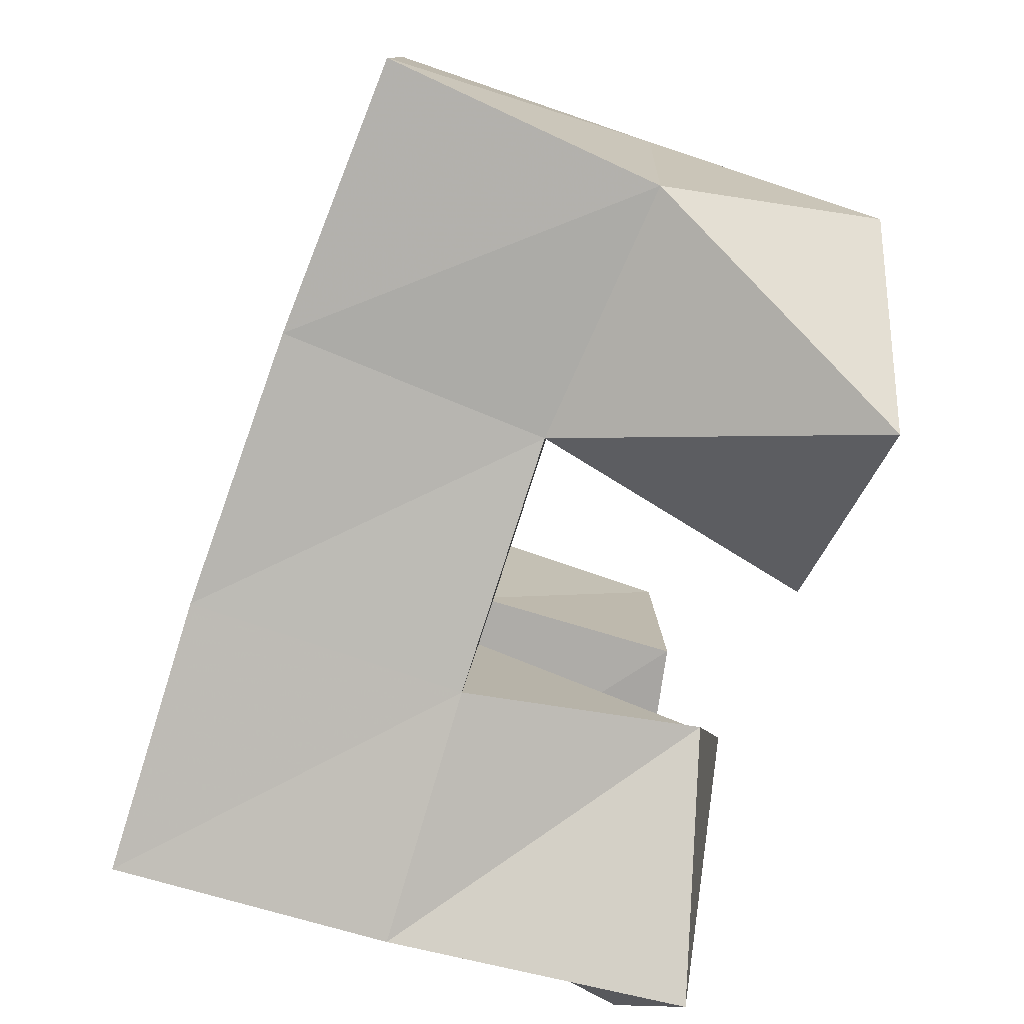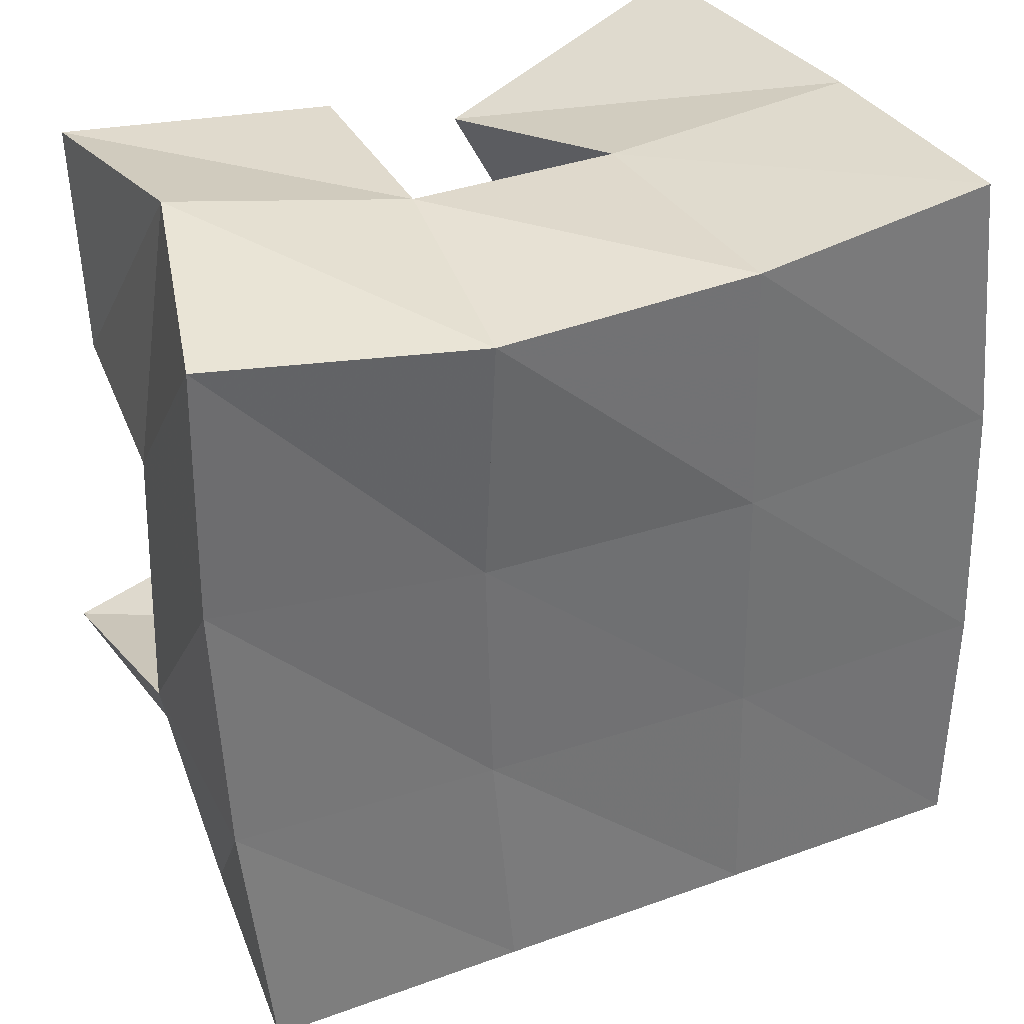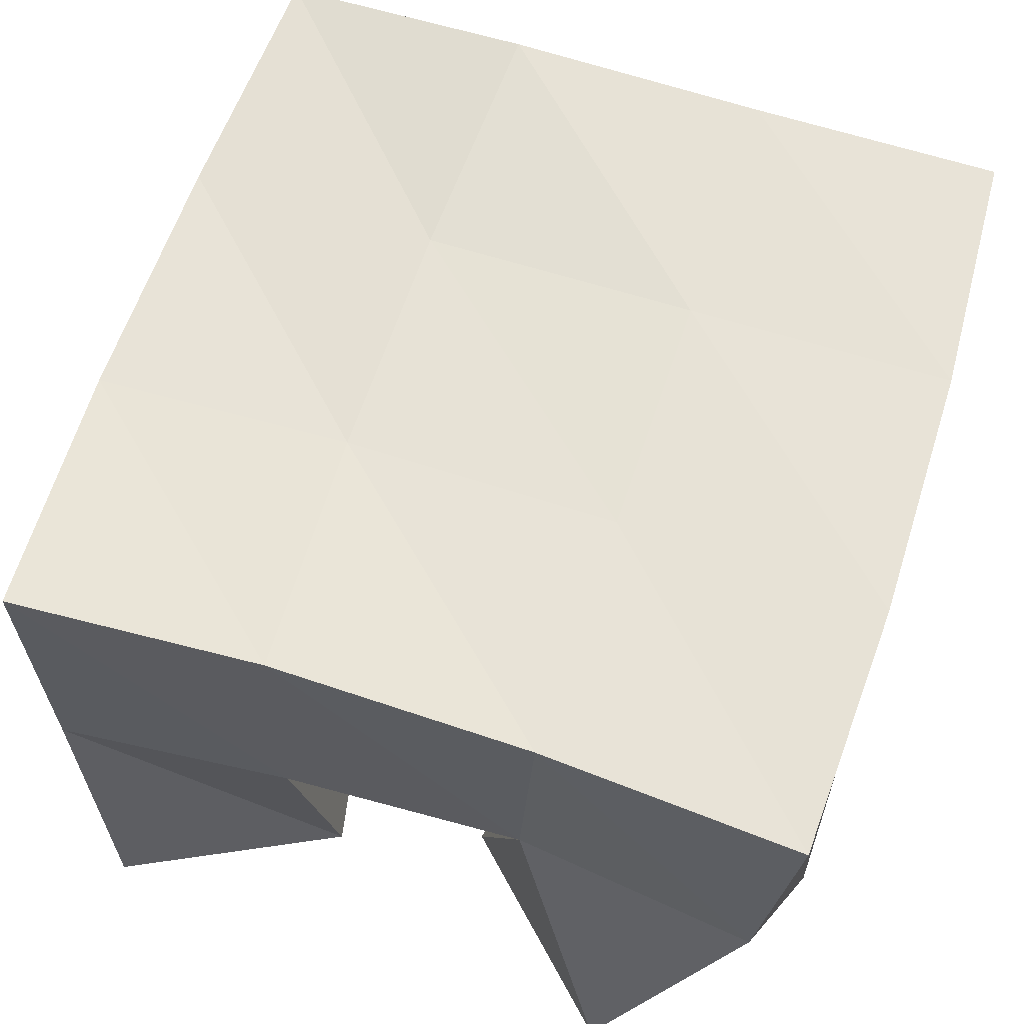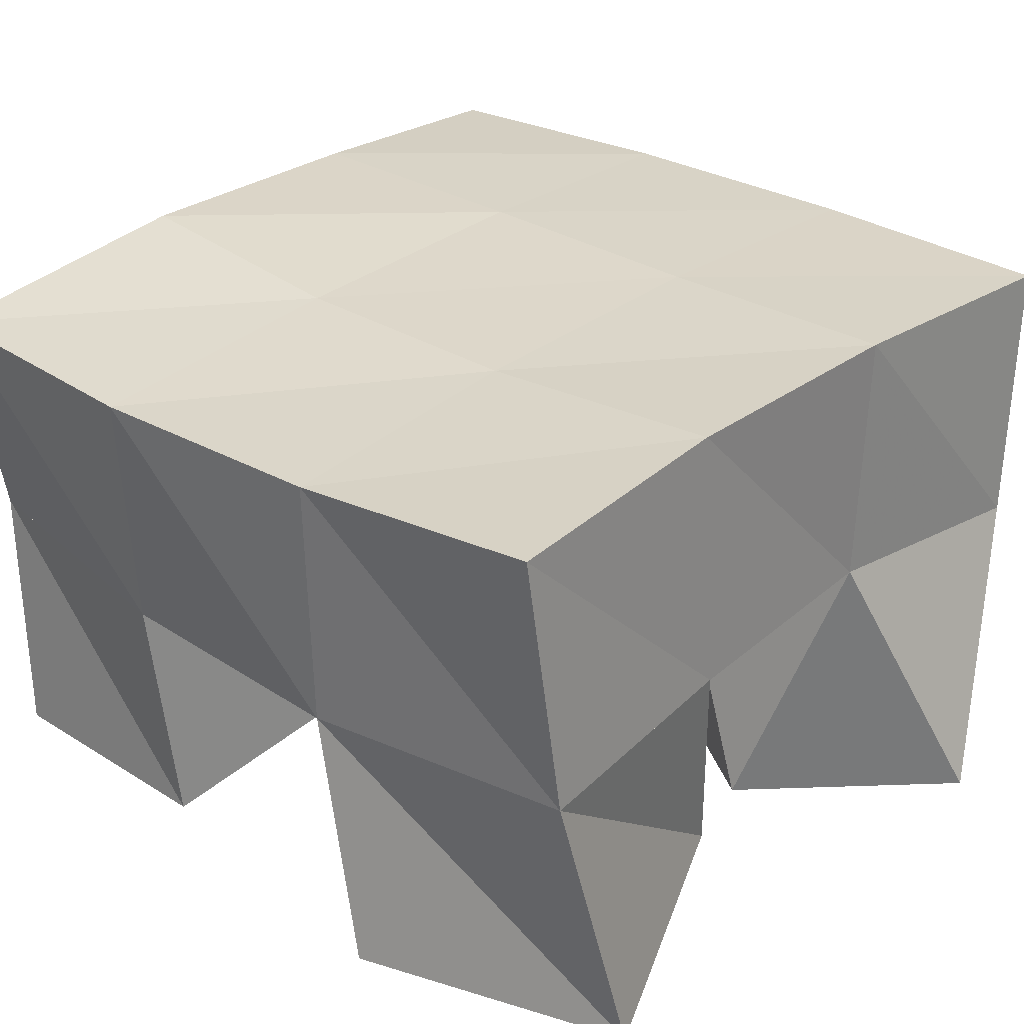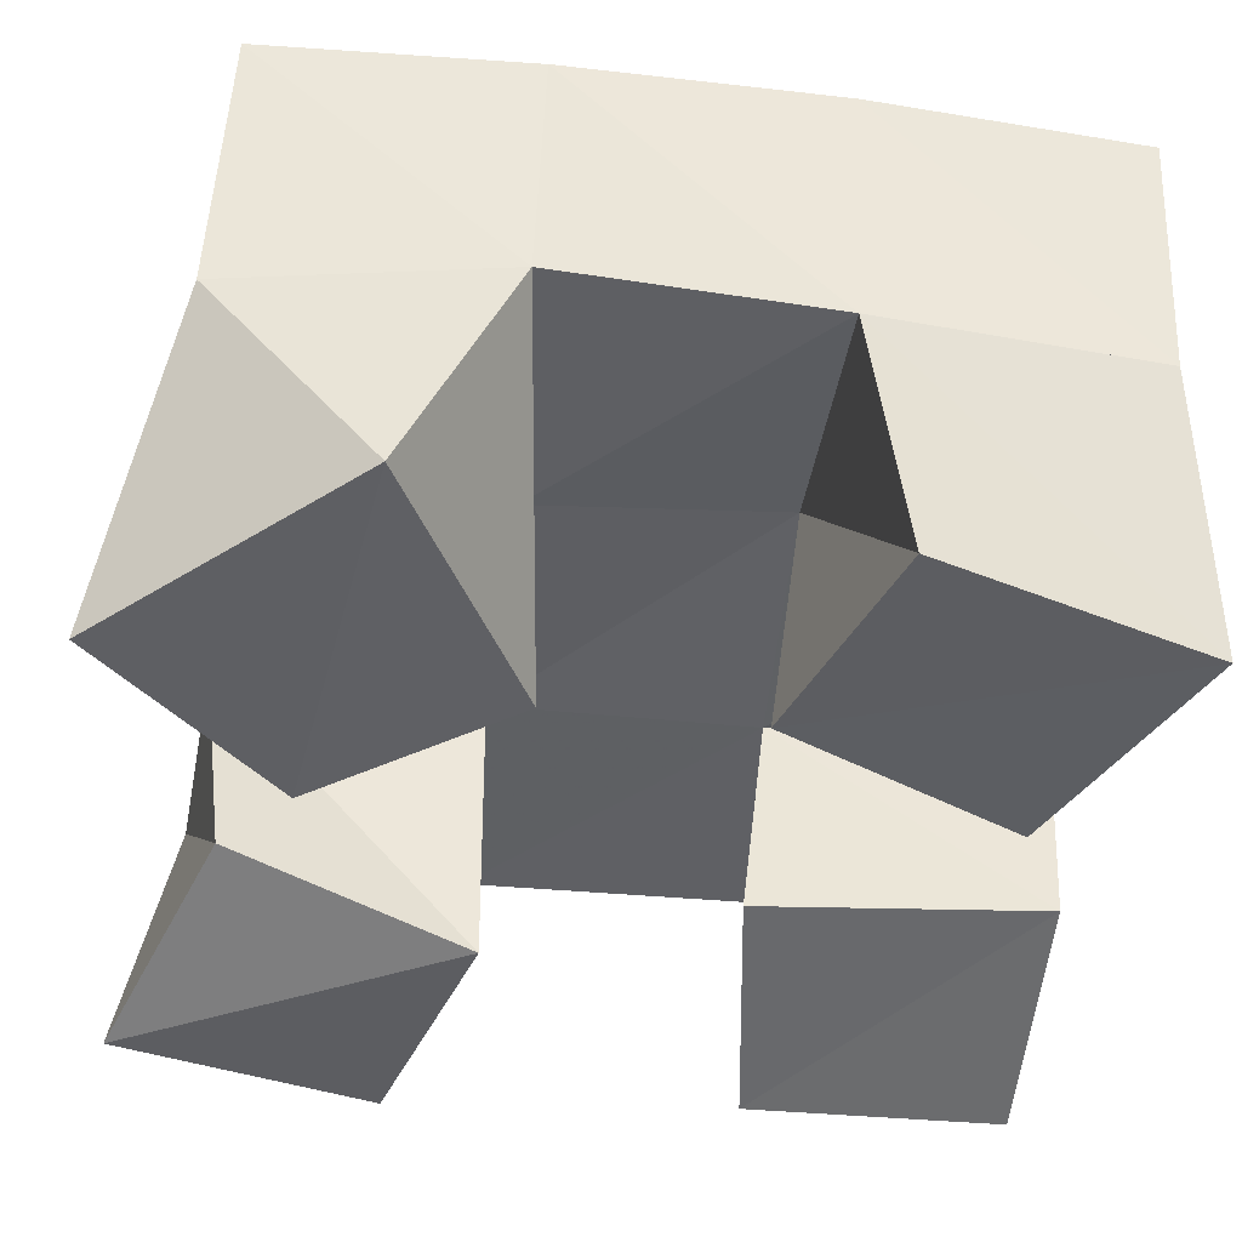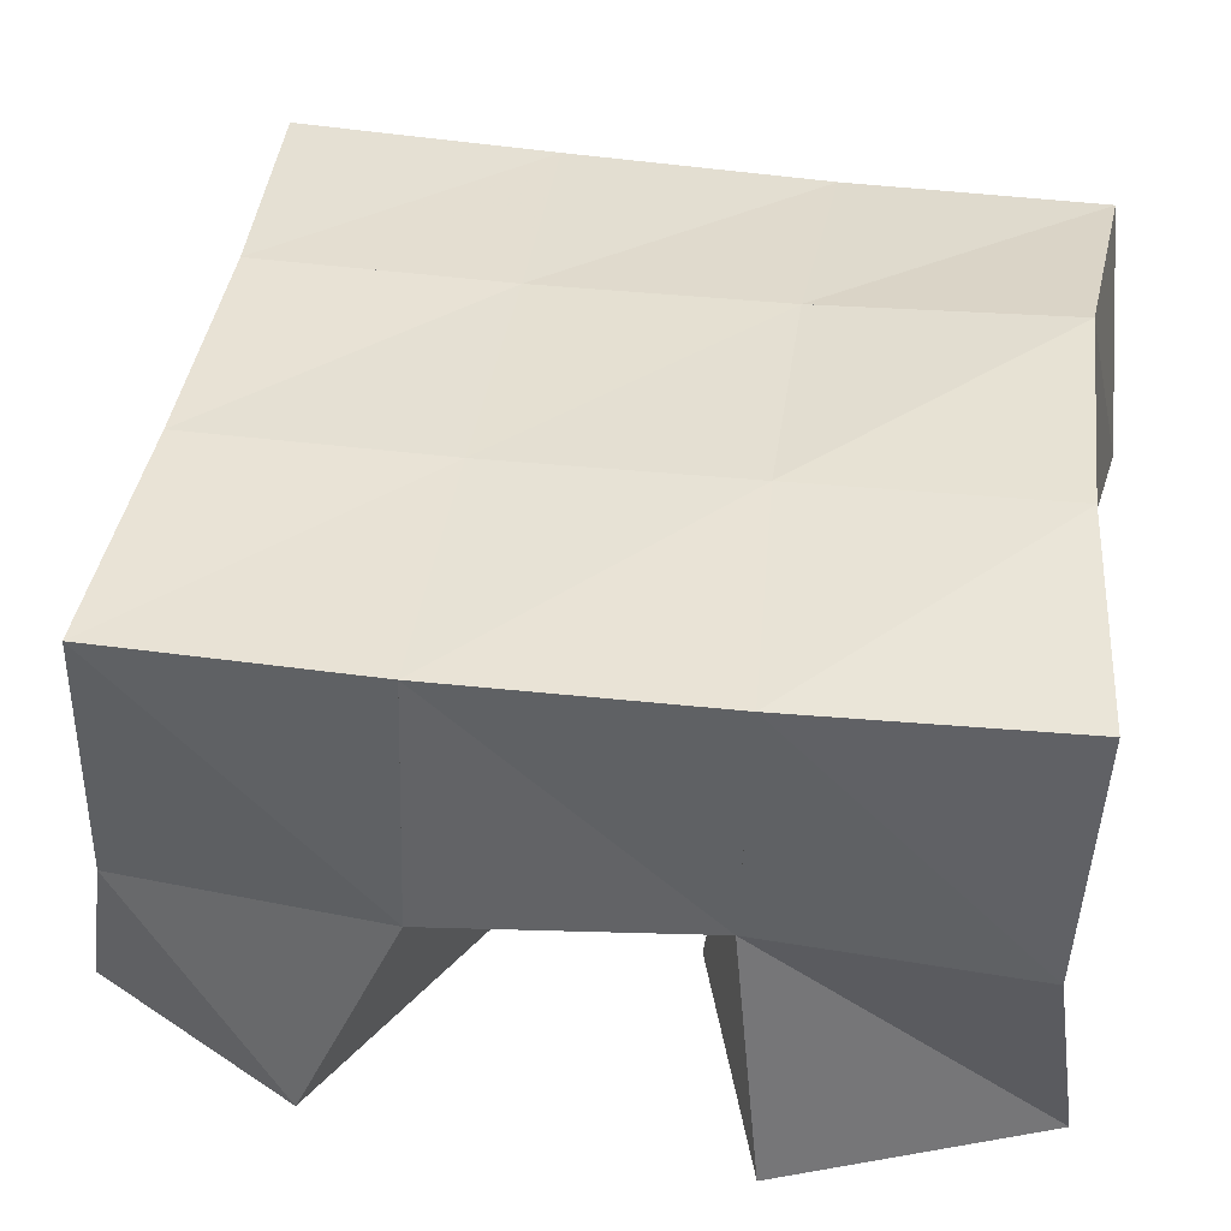
<metadata>
{"format":"obj","ext":"obj","renderer":"f3d","projection":"perspective","resolution":1024,"background":"white","views":[{"elev":-79.9,"azim":-108.9,"up":"+Z"},{"elev":36.3,"azim":156.3,"up":"+Z"},{"elev":63.4,"azim":-160.4,"up":"+Y"},{"elev":30.5,"azim":133.5,"up":"+Y"},{"elev":-41.4,"azim":-95.2,"up":"+Y"},{"elev":38.7,"azim":-81.3,"up":"+Y"}]}
</metadata>
<code>
v 0.5613 0.1 0.09193
v 0.5357 0.1507 0.1059
v 0.5974 0.1011 0.1244
v 0.5835 0.155 0.1091
v 0.529 0.1085 0.1363
v 0.5296 0.1518 0.156
v 0.5781 0.1061 0.1609
v 0.5816 0.152 0.1572
v 0.6309 0.1095 0.1993
v 0.6338 0.1508 0.2044
v 0.6792 0.1 0.2043
v 0.6829 0.1481 0.2071
v 0.6297 0.111 0.2532
v 0.6303 0.1561 0.2557
v 0.6803 0.1001 0.2529
v 0.6749 0.1489 0.2613
v 0.532 0.1 0.2117
v 0.535 0.1524 0.2065
v 0.5777 0.1044 0.1969
v 0.5844 0.1569 0.2044
v 0.5513 0.1 0.2615
v 0.5369 0.1474 0.2564
v 0.6007 0.1039 0.2411
v 0.5868 0.1487 0.252
v 0.6242 0.1115 0.1111
v 0.6306 0.1543 0.1059
v 0.6682 0.1 0.09223
v 0.677 0.1526 0.101
v 0.6353 0.1001 0.1554
v 0.6325 0.1512 0.1549
v 0.6892 0.1037 0.1404
v 0.6855 0.1507 0.1533
v 0.5305 0.2016 0.1083
v 0.5809 0.2039 0.1094
v 0.5297 0.2011 0.1577
v 0.5817 0.203 0.1573
v 0.5315 0.2003 0.2085
v 0.5827 0.2031 0.2051
v 0.5357 0.1986 0.2592
v 0.5844 0.203 0.2546
v 0.6315 0.2046 0.1086
v 0.6348 0.2018 0.1567
v 0.6359 0.2015 0.2043
v 0.6349 0.2043 0.253
v 0.6813 0.2029 0.1049
v 0.6853 0.1986 0.1549
v 0.6866 0.1962 0.206
v 0.6856 0.1964 0.2565
f 1 2 4
f 3 1 4
f 2 6 8
f 4 2 8
f 6 5 7
f 8 6 7
f 5 1 3
f 7 5 3
f 8 7 3
f 4 8 3
f 2 1 5
f 6 2 5
f 9 10 12
f 11 9 12
f 10 14 16
f 12 10 16
f 14 13 15
f 16 14 15
f 13 9 11
f 15 13 11
f 16 15 11
f 12 16 11
f 10 9 13
f 14 10 13
f 17 18 20
f 19 17 20
f 18 22 24
f 20 18 24
f 22 21 23
f 24 22 23
f 21 17 19
f 23 21 19
f 24 23 19
f 20 24 19
f 18 17 21
f 22 18 21
f 25 26 28
f 27 25 28
f 26 30 32
f 28 26 32
f 30 29 31
f 32 30 31
f 29 25 27
f 31 29 27
f 32 31 27
f 28 32 27
f 26 25 29
f 30 26 29
f 2 33 34
f 4 2 34
f 33 35 36
f 34 33 36
f 35 6 8
f 36 35 8
f 6 2 4
f 8 6 4
f 36 8 4
f 34 36 4
f 33 2 6
f 35 33 6
f 6 35 36
f 8 6 36
f 35 37 38
f 36 35 38
f 37 18 20
f 38 37 20
f 18 6 8
f 20 18 8
f 38 20 8
f 36 38 8
f 35 6 18
f 37 35 18
f 18 37 38
f 20 18 38
f 37 39 40
f 38 37 40
f 39 22 24
f 40 39 24
f 22 18 20
f 24 22 20
f 40 24 20
f 38 40 20
f 37 18 22
f 39 37 22
f 4 34 41
f 26 4 41
f 34 36 42
f 41 34 42
f 36 8 30
f 42 36 30
f 8 4 26
f 30 8 26
f 42 30 26
f 41 42 26
f 34 4 8
f 36 34 8
f 8 36 42
f 30 8 42
f 36 38 43
f 42 36 43
f 38 20 10
f 43 38 10
f 20 8 30
f 10 20 30
f 43 10 30
f 42 43 30
f 36 8 20
f 38 36 20
f 20 38 43
f 10 20 43
f 38 40 44
f 43 38 44
f 40 24 14
f 44 40 14
f 24 20 10
f 14 24 10
f 44 14 10
f 43 44 10
f 38 20 24
f 40 38 24
f 26 41 45
f 28 26 45
f 41 42 46
f 45 41 46
f 42 30 32
f 46 42 32
f 30 26 28
f 32 30 28
f 46 32 28
f 45 46 28
f 41 26 30
f 42 41 30
f 30 42 46
f 32 30 46
f 42 43 47
f 46 42 47
f 43 10 12
f 47 43 12
f 10 30 32
f 12 10 32
f 47 12 32
f 46 47 32
f 42 30 10
f 43 42 10
f 10 43 47
f 12 10 47
f 43 44 48
f 47 43 48
f 44 14 16
f 48 44 16
f 14 10 12
f 16 14 12
f 48 16 12
f 47 48 12
f 43 10 14
f 44 43 14

</code>
